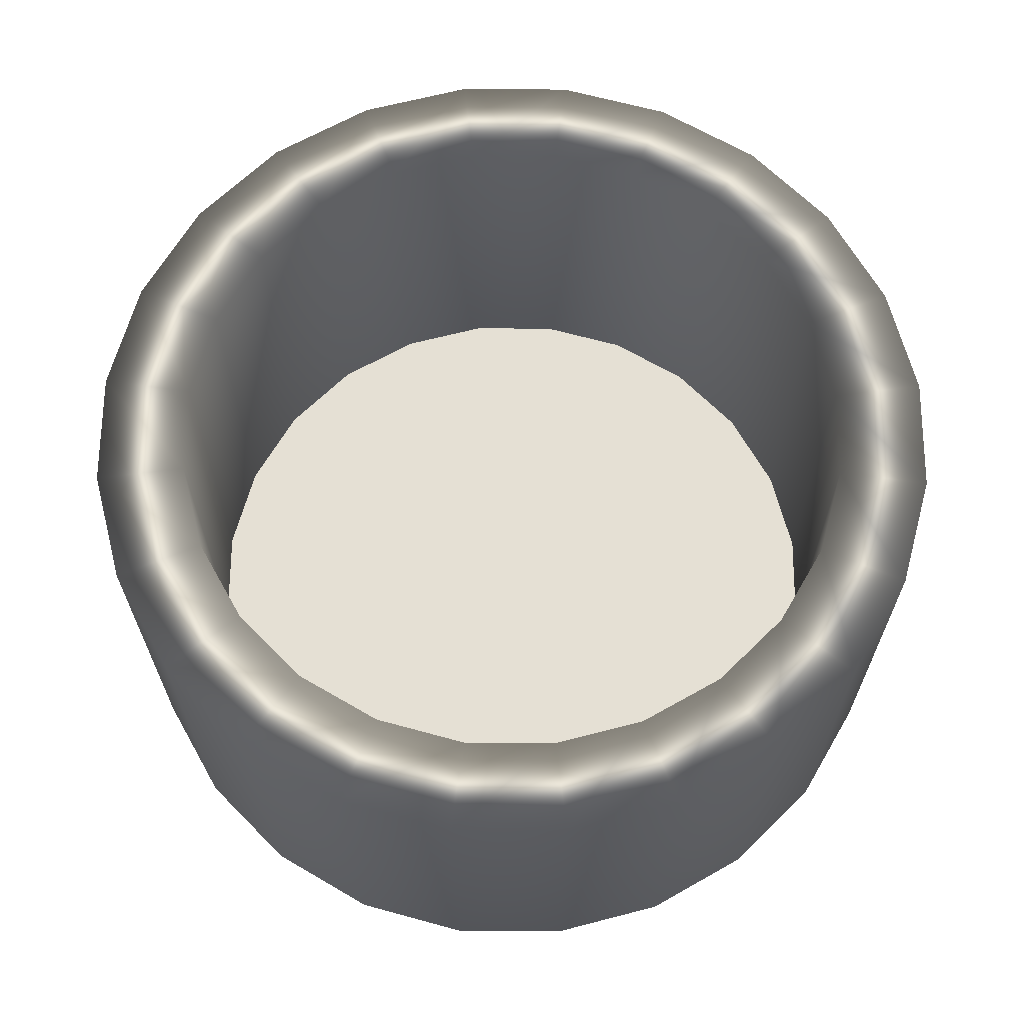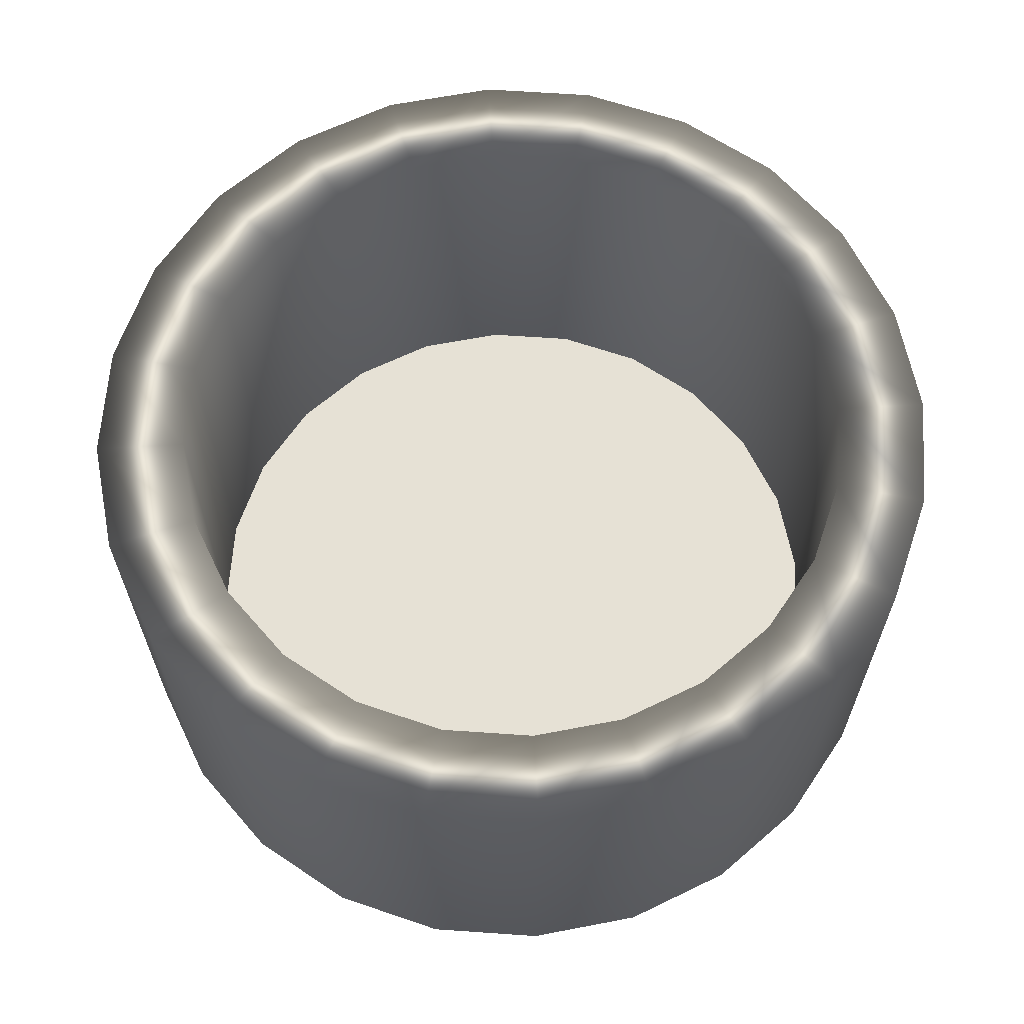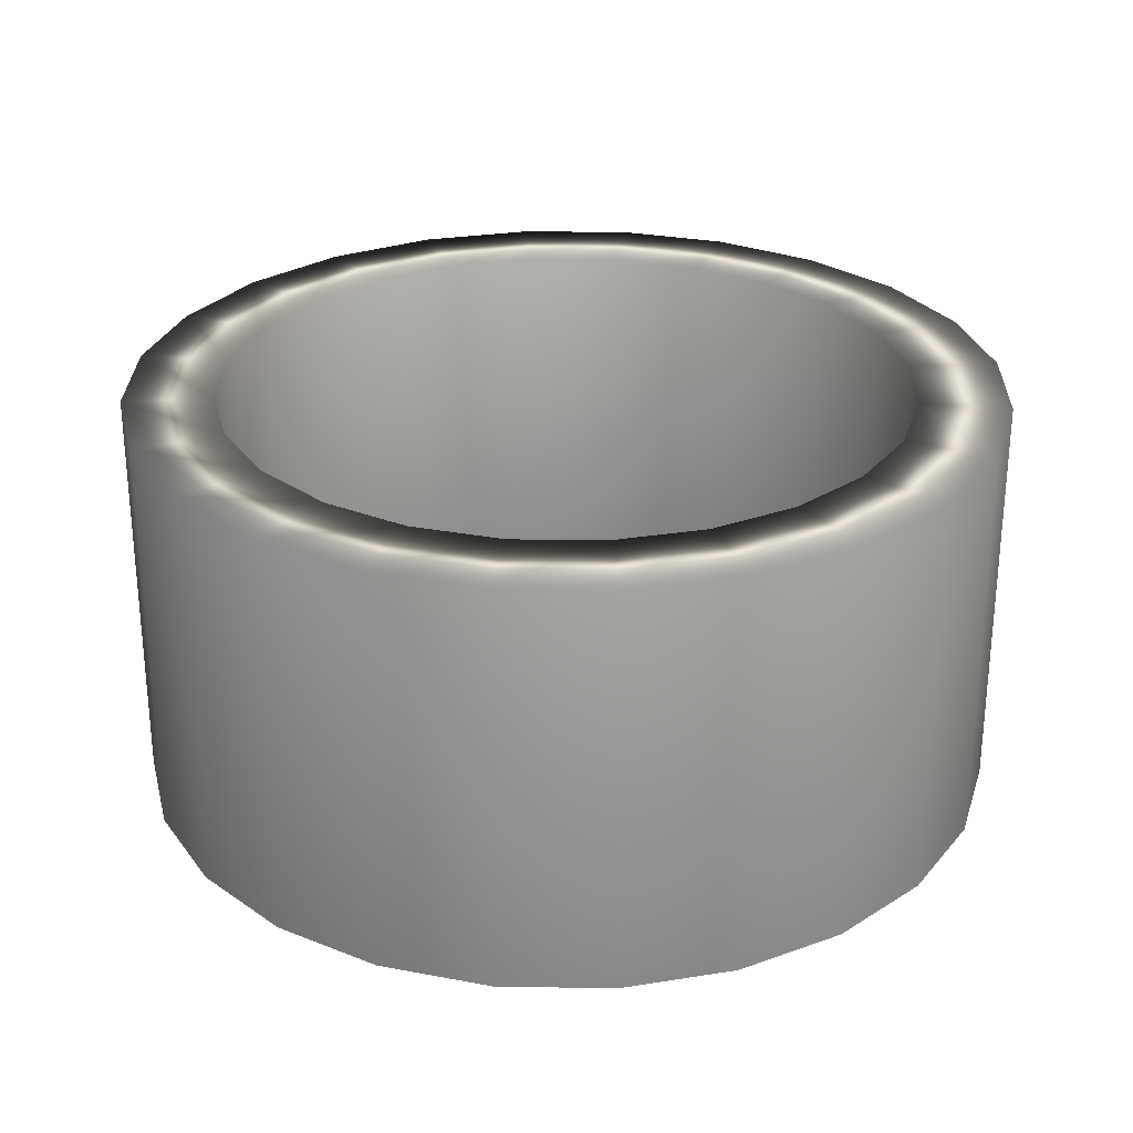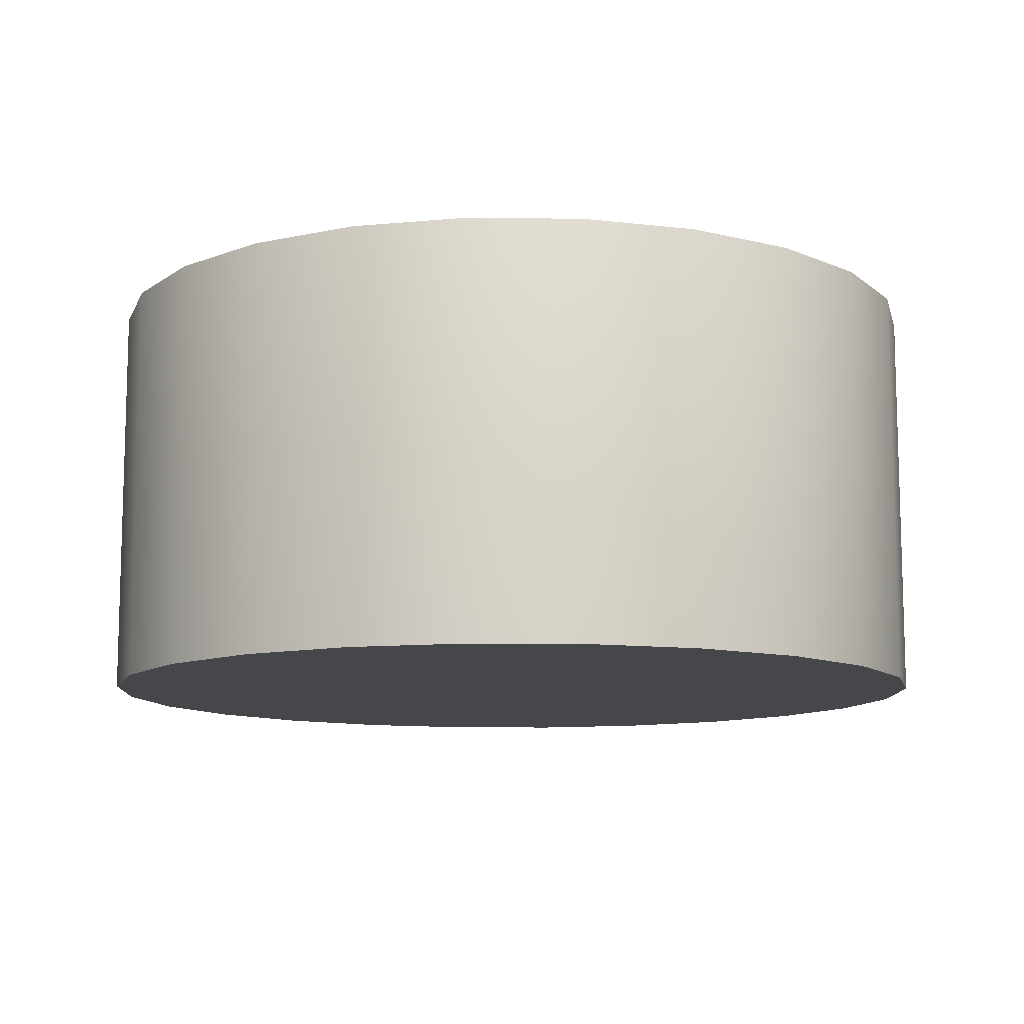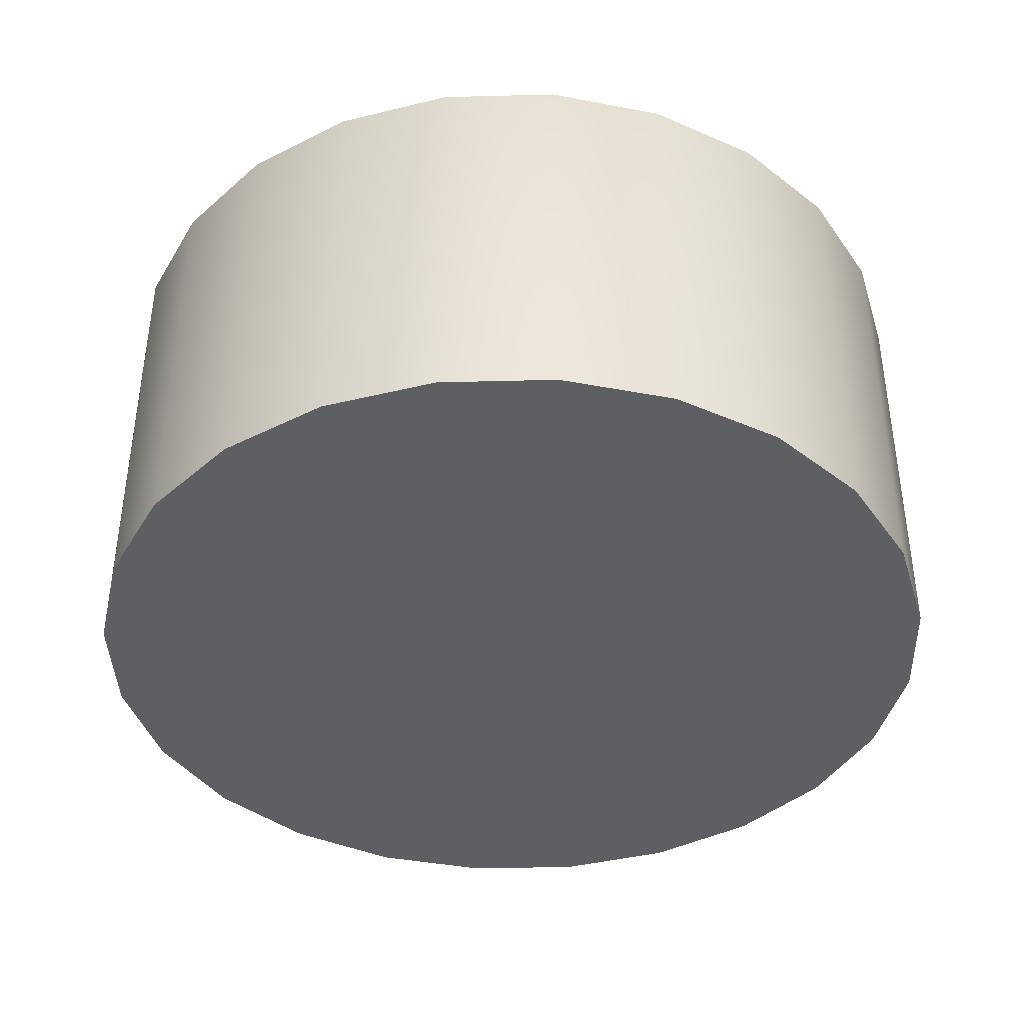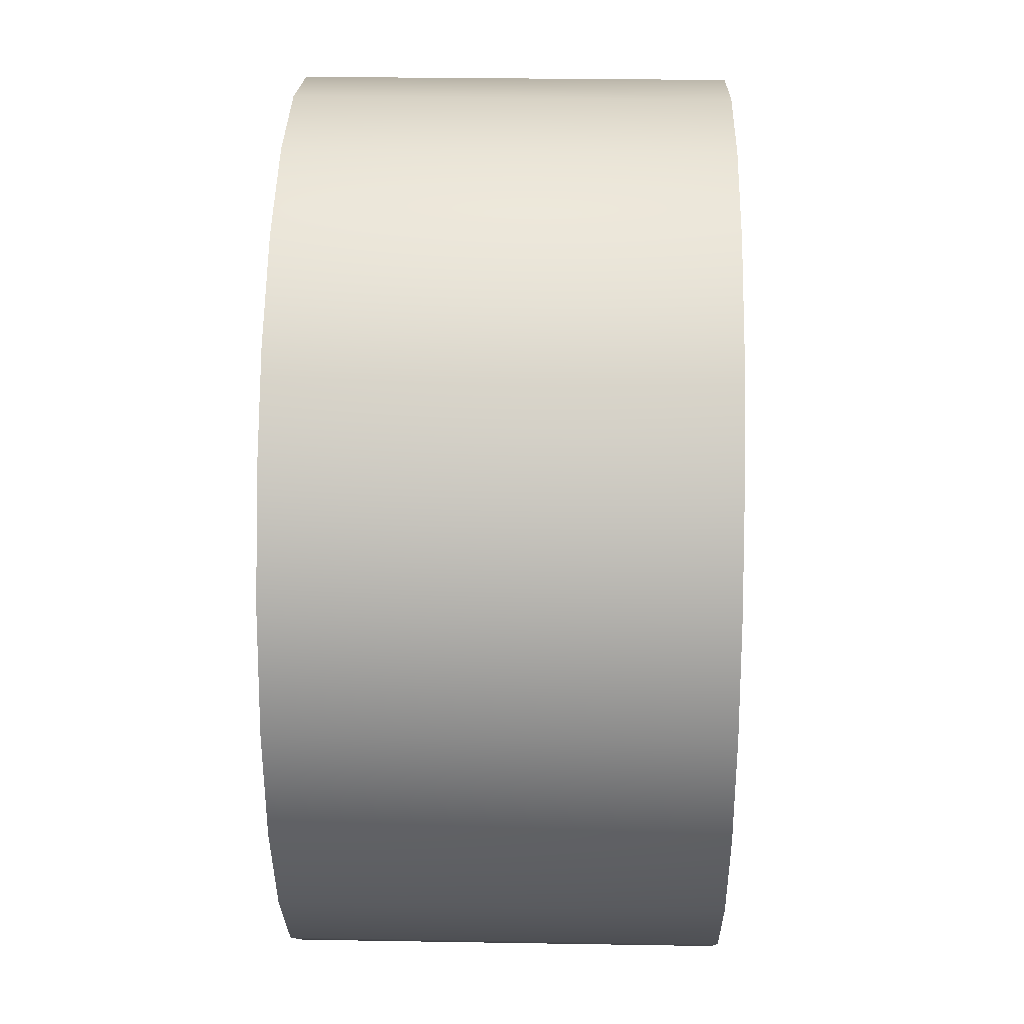
<metadata>
{"format":"obj","ext":"obj","renderer":"f3d","projection":"perspective","resolution":1024,"background":"white","views":[{"elev":65.8,"azim":172.9,"up":"+Y"},{"elev":64.1,"azim":56.5,"up":"+Y"},{"elev":27.7,"azim":53.7,"up":"+Y"},{"elev":-10.7,"azim":110.9,"up":"+Y"},{"elev":-40.2,"azim":159.3,"up":"+Y"},{"elev":26.6,"azim":91.5,"up":"+Z"}]}
</metadata>
<code>
v 0.947 0 -0.2538
v 0.8491 0 -0.4902
v 0.6933 0 -0.6933
v 0.4902 0 -0.8491
v 0.2538 0 -0.947
v -0 0 -0.9804
v -0.2538 0 -0.947
v -0.4902 0 -0.8491
v -0.6933 0 -0.6933
v -0.8491 0 -0.4902
v -0.947 0 -0.2538
v -0.9804 0 -0
v -0.947 -0 0.2538
v -0.8491 -0 0.4902
v -0.6933 -0 0.6933
v -0.4902 -0 0.8491
v -0.2538 -0 0.947
v -0 -0 0.9804
v 0.2538 -0 0.947
v 0.4902 -0 0.8491
v 0.6933 -0 0.6933
v 0.8491 -0 0.4902
v 0.947 -0 0.2538
v 0.9804 0 -0
v 0.947 0.9268 -0.2538
v 0.8491 0.9268 -0.4902
v 0.6933 0.9268 -0.6933
v 0.4902 0.9268 -0.8491
v 0.2538 0.9268 -0.947
v -0 0.9268 -0.9804
v -0.2538 0.9268 -0.947
v -0.4902 0.9268 -0.8491
v -0.6933 0.9268 -0.6933
v -0.8491 0.9268 -0.4902
v -0.947 0.9268 -0.2538
v -0.9804 0.9268 -0
v -0.947 0.9268 0.2538
v -0.8491 0.9268 0.4902
v -0.6933 0.9268 0.6933
v -0.4902 0.9268 0.8491
v -0.2538 0.9268 0.947
v -0 0.9268 0.9804
v 0.2538 0.9268 0.947
v 0.4902 0.9268 0.8491
v 0.6933 0.9268 0.6933
v 0.8491 0.9268 0.4902
v 0.947 0.9268 0.2538
v 0.9804 0.9268 -0
v -0 0 -0
v 0.7511 0.9268 -0.2013
v 0.6734 0.9268 -0.3888
v 0.5499 0.9268 -0.5499
v 0.3888 0.9268 -0.6734
v 0.2013 0.9268 -0.7511
v -0 0.9268 -0.7776
v -0.2013 0.9268 -0.7511
v -0.3888 0.9268 -0.6734
v -0.5499 0.9268 -0.5499
v -0.6734 0.9268 -0.3888
v -0.7511 0.9268 -0.2013
v -0.7776 0.9268 -0
v -0.7511 0.9268 0.2013
v -0.6734 0.9268 0.3888
v -0.5499 0.9268 0.5499
v -0.3888 0.9268 0.6734
v -0.2013 0.9268 0.7511
v -0 0.9268 0.7776
v 0.2013 0.9268 0.7511
v 0.3888 0.9268 0.6734
v 0.5499 0.9268 0.5499
v 0.6734 0.9268 0.3888
v 0.7511 0.9268 0.2013
v 0.7776 0.9268 -0
v 0.7511 0.03608 -0.2013
v 0.6734 0.03608 -0.3888
v -0 0.03608 -0
v 0.5499 0.03608 -0.5499
v 0.3888 0.03608 -0.6734
v 0.2013 0.03608 -0.7511
v -0 0.03608 -0.7776
v -0.2013 0.03608 -0.7511
v -0.3888 0.03608 -0.6734
v -0.5499 0.03608 -0.5499
v -0.6734 0.03608 -0.3888
v -0.7511 0.03608 -0.2013
v -0.7776 0.03608 -0
v -0.7511 0.03608 0.2013
v -0.6734 0.03608 0.3888
v -0.5499 0.03608 0.5499
v -0.3888 0.03608 0.6734
v -0.2013 0.03608 0.7511
v -0 0.03608 0.7776
v 0.2013 0.03608 0.7511
v 0.3888 0.03608 0.6734
v 0.5499 0.03608 0.5499
v 0.6734 0.03608 0.3888
v 0.7511 0.03608 0.2013
v 0.7776 0.03608 -0
f 1 2 26 25
f 2 3 27 26
f 3 4 28 27
f 4 5 29 28
f 5 6 30 29
f 6 7 31 30
f 7 8 32 31
f 8 9 33 32
f 9 10 34 33
f 10 11 35 34
f 11 12 36 35
f 12 13 37 36
f 13 14 38 37
f 14 15 39 38
f 15 16 40 39
f 16 17 41 40
f 17 18 42 41
f 18 19 43 42
f 19 20 44 43
f 20 21 45 44
f 21 22 46 45
f 22 23 47 46
f 23 24 48 47
f 24 1 25 48
f 2 1 49
f 3 2 49
f 4 3 49
f 5 4 49
f 6 5 49
f 7 6 49
f 8 7 49
f 9 8 49
f 10 9 49
f 11 10 49
f 12 11 49
f 13 12 49
f 14 13 49
f 15 14 49
f 16 15 49
f 17 16 49
f 18 17 49
f 19 18 49
f 20 19 49
f 21 20 49
f 22 21 49
f 23 22 49
f 24 23 49
f 1 24 49
f 74 75 76
f 75 77 76
f 77 78 76
f 78 79 76
f 79 80 76
f 80 81 76
f 81 82 76
f 82 83 76
f 83 84 76
f 84 85 76
f 85 86 76
f 86 87 76
f 87 88 76
f 88 89 76
f 89 90 76
f 90 91 76
f 91 92 76
f 92 93 76
f 93 94 76
f 94 95 76
f 95 96 76
f 96 97 76
f 97 98 76
f 98 74 76
f 25 26 51 50
f 26 27 52 51
f 27 28 53 52
f 28 29 54 53
f 29 30 55 54
f 30 31 56 55
f 31 32 57 56
f 32 33 58 57
f 33 34 59 58
f 34 35 60 59
f 35 36 61 60
f 36 37 62 61
f 37 38 63 62
f 38 39 64 63
f 39 40 65 64
f 40 41 66 65
f 41 42 67 66
f 42 43 68 67
f 43 44 69 68
f 44 45 70 69
f 45 46 71 70
f 46 47 72 71
f 47 48 73 72
f 48 25 50 73
f 50 51 75 74
f 51 52 77 75
f 52 53 78 77
f 53 54 79 78
f 54 55 80 79
f 55 56 81 80
f 56 57 82 81
f 57 58 83 82
f 58 59 84 83
f 59 60 85 84
f 60 61 86 85
f 61 62 87 86
f 62 63 88 87
f 63 64 89 88
f 64 65 90 89
f 65 66 91 90
f 66 67 92 91
f 67 68 93 92
f 68 69 94 93
f 69 70 95 94
f 70 71 96 95
f 71 72 97 96
f 72 73 98 97
f 73 50 74 98

</code>
